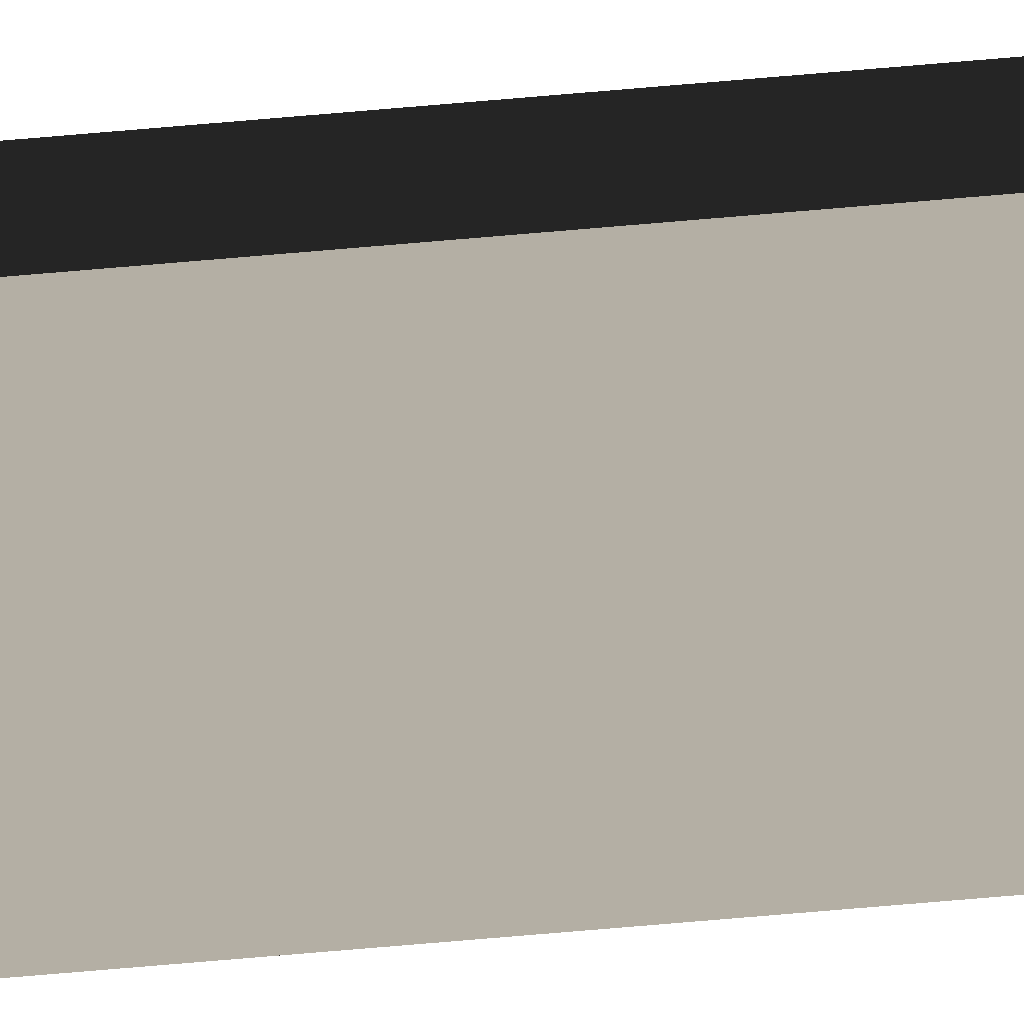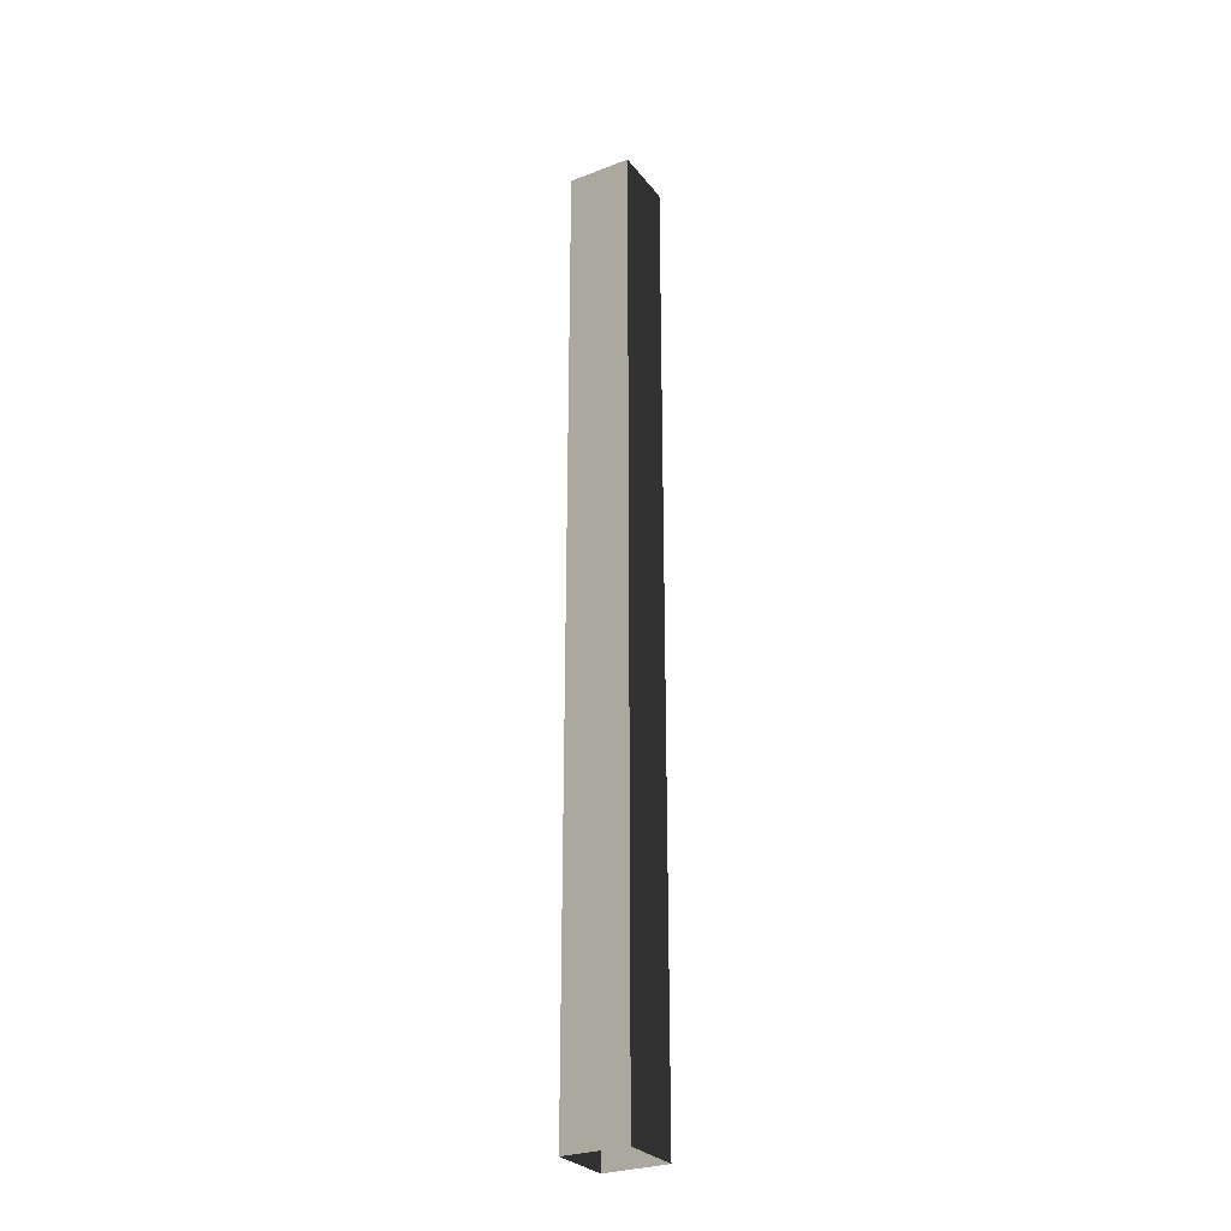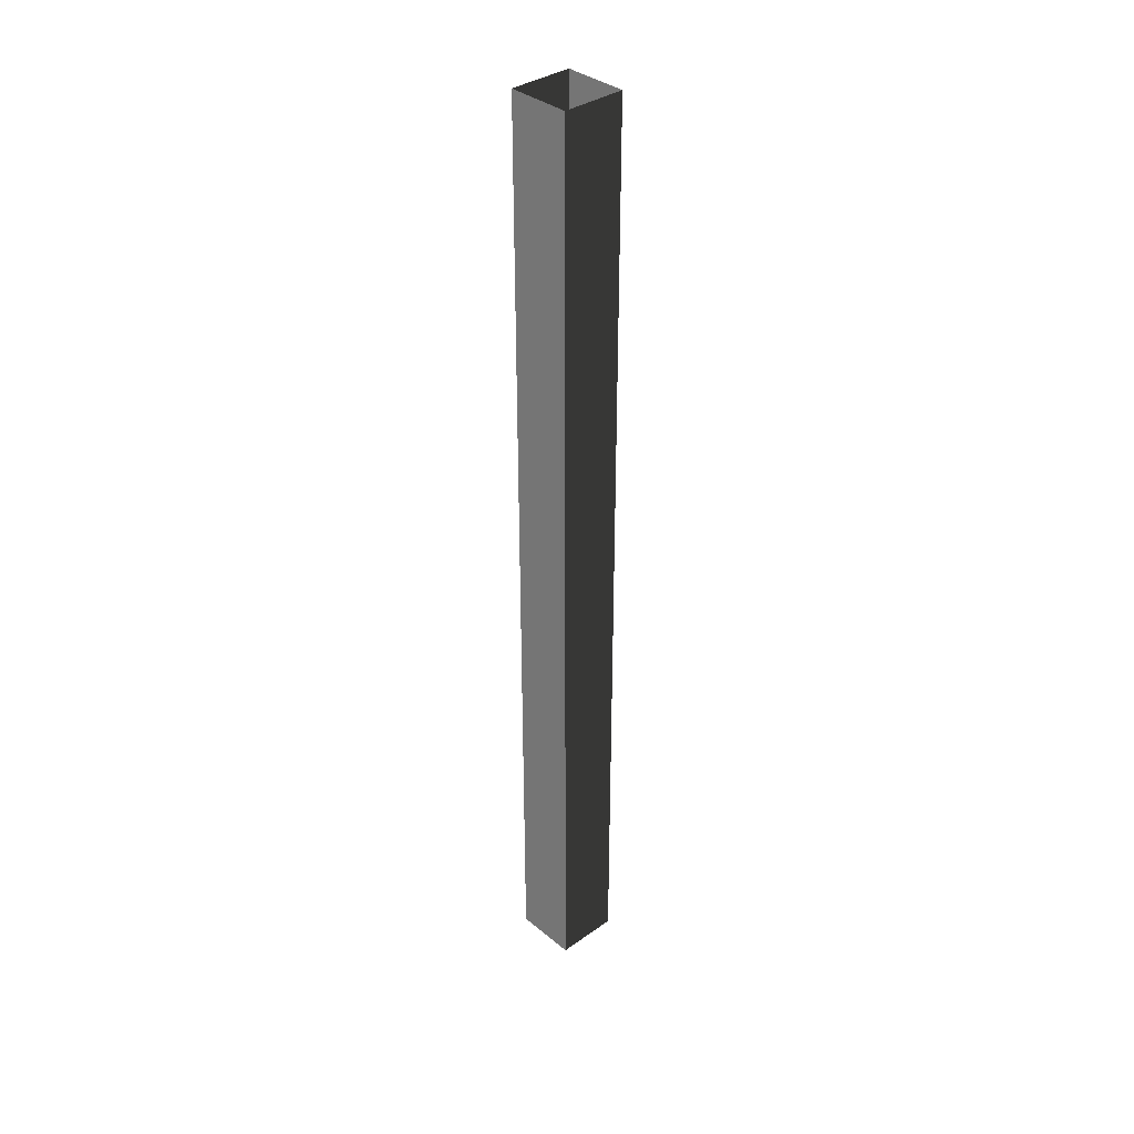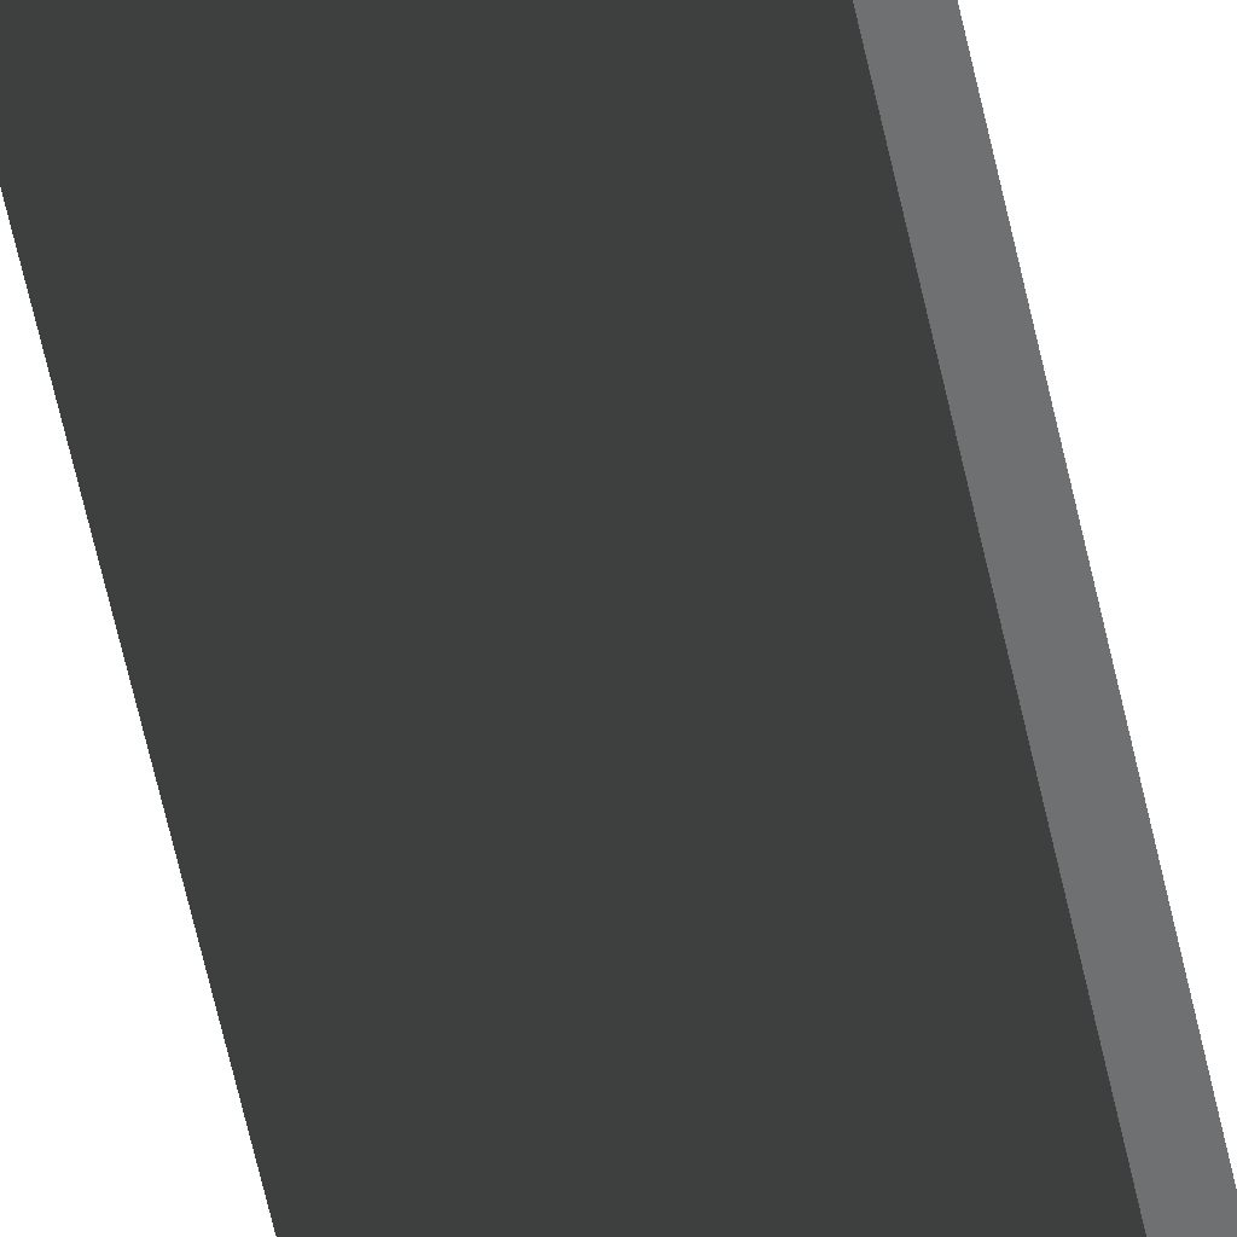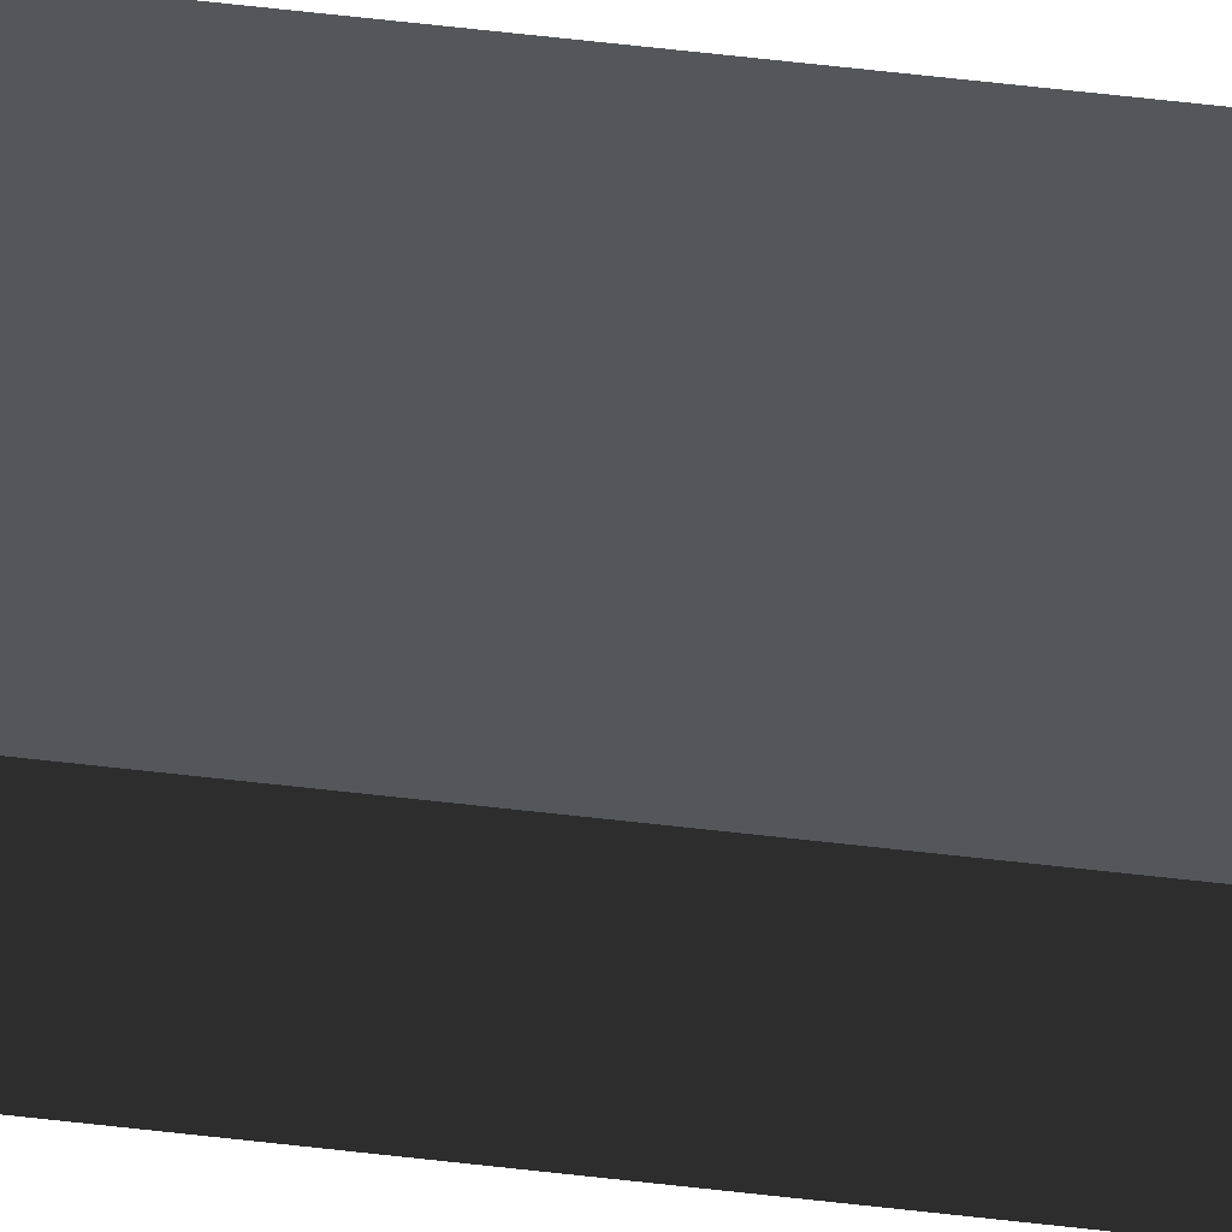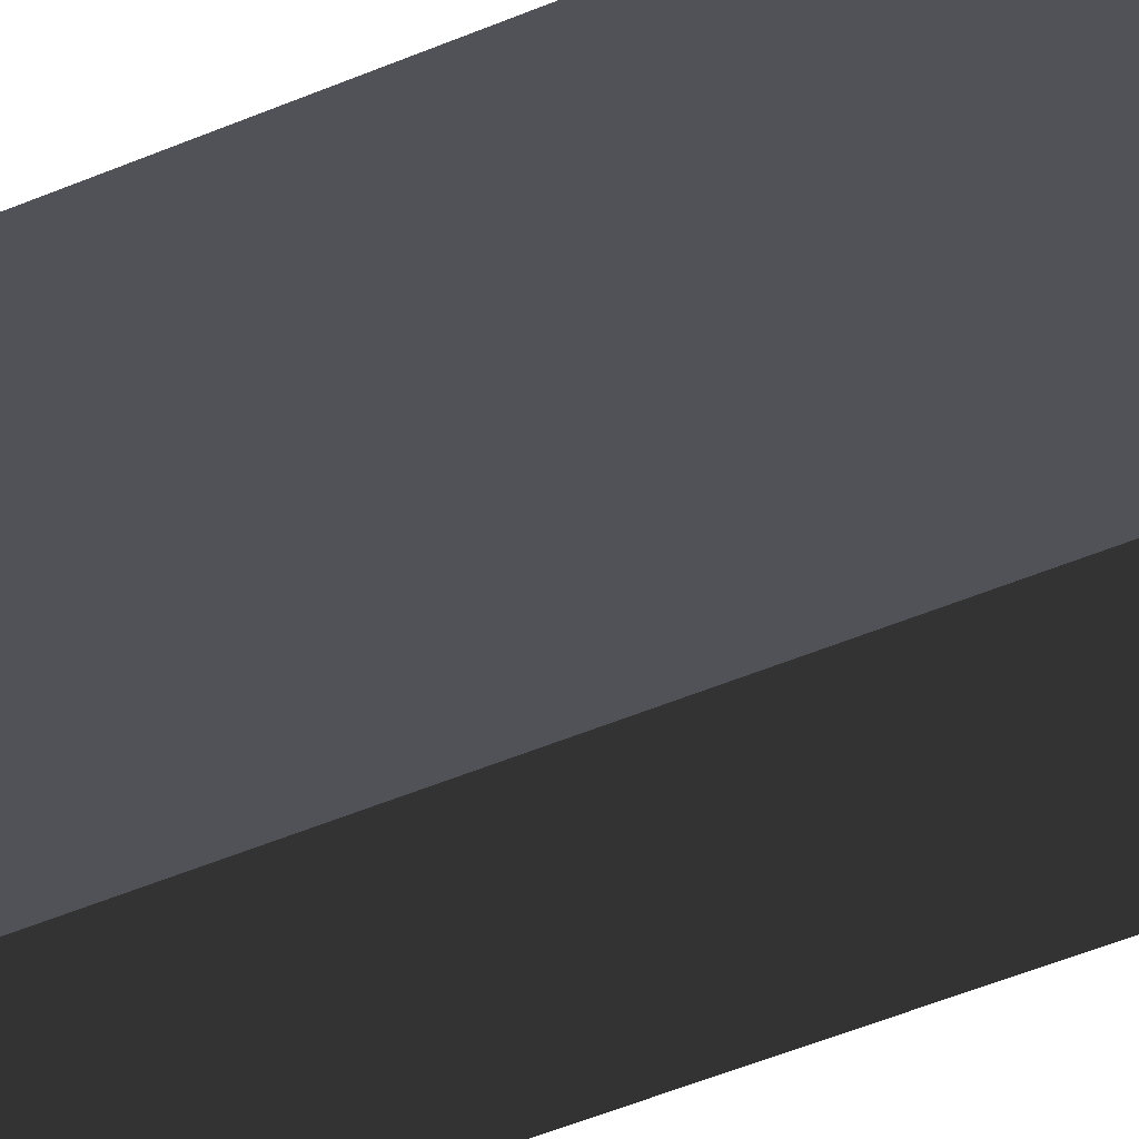
<metadata>
{"format":"obj","ext":"obj","renderer":"f3d","projection":"perspective","resolution":1024,"background":"white","views":[{"elev":-77.9,"azim":-85.2,"up":"+Z"},{"elev":-28.1,"azim":120.1,"up":"+Y"},{"elev":35.7,"azim":47.1,"up":"+Y"},{"elev":-55.0,"azim":11.5,"up":"+Z"},{"elev":64.2,"azim":96.6,"up":"+Z"},{"elev":-21.6,"azim":134.1,"up":"+Z"}]}
</metadata>
<code>
v 1.675e-07 3 -4.32e-07
v -0.2 -1.027e-07 -1.005e-06
v -0.2 3 -5.942e-07
v 1.679e-07 -1.027e-07 -8.428e-07
v -8.116e-08 3 -0.2
v 1.679e-07 -1.027e-07 -8.428e-07
v 1.675e-07 3 -4.32e-07
v 3.297e-07 -1.027e-07 -0.2
v -0.2 3 -0.2
v 3.297e-07 -1.027e-07 -0.2
v -8.116e-08 3 -0.2
v -0.2 -1.027e-07 -0.2
v -0.2 3 -5.942e-07
v -0.2 -1.027e-07 -0.2
v -0.2 3 -0.2
v -0.2 -1.027e-07 -1.005e-06
g pillar01_B_6_8946_279
f 1 3 2
f 2 4 1
f 5 7 6
f 6 8 5
f 9 11 10
f 10 12 9
f 13 15 14
f 14 16 13

</code>
